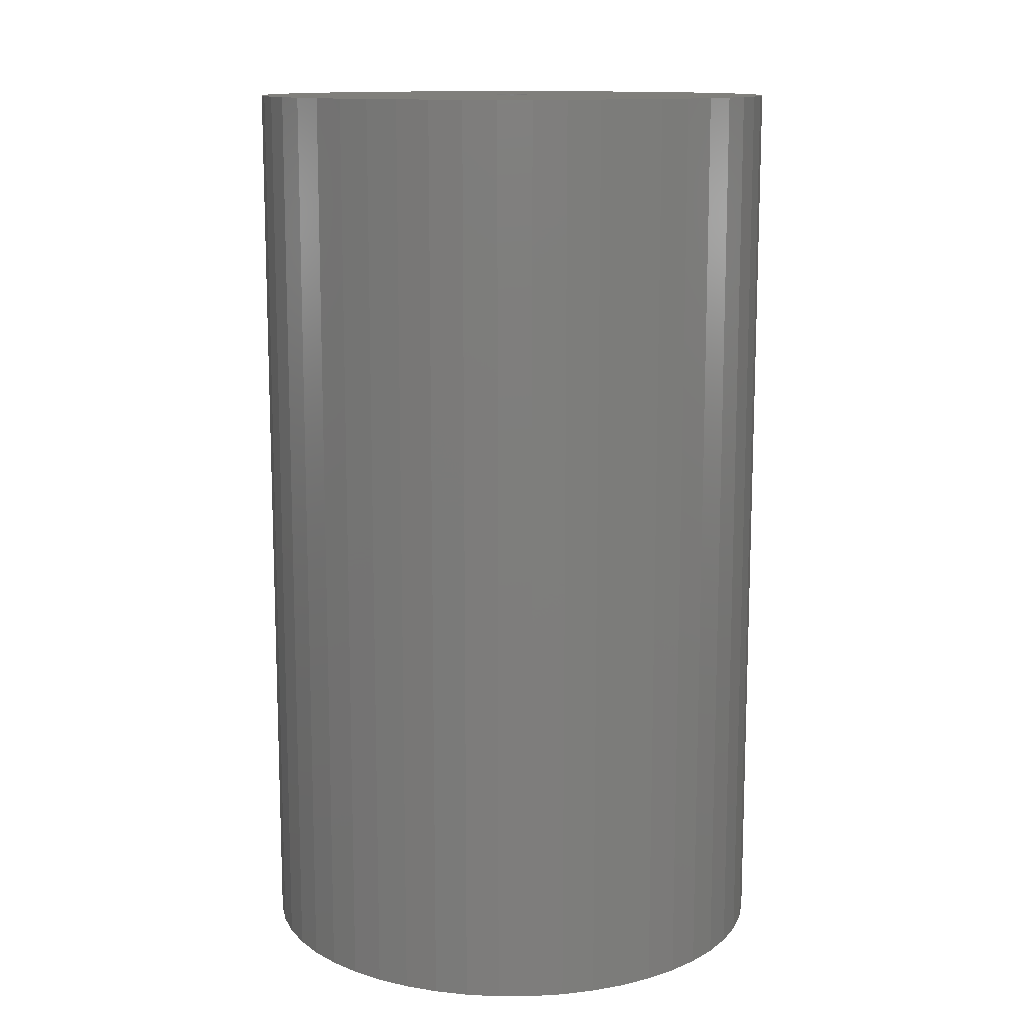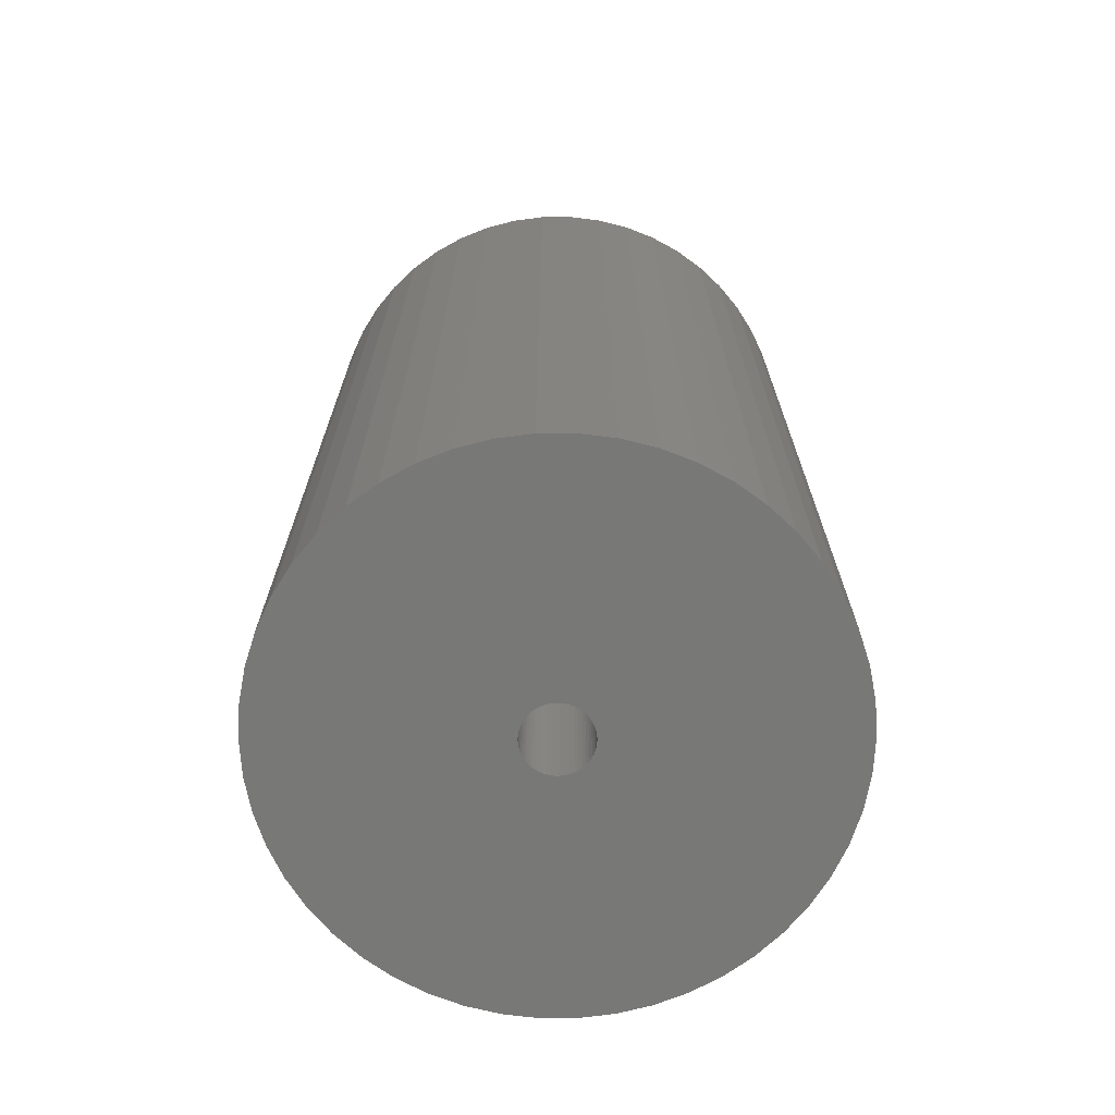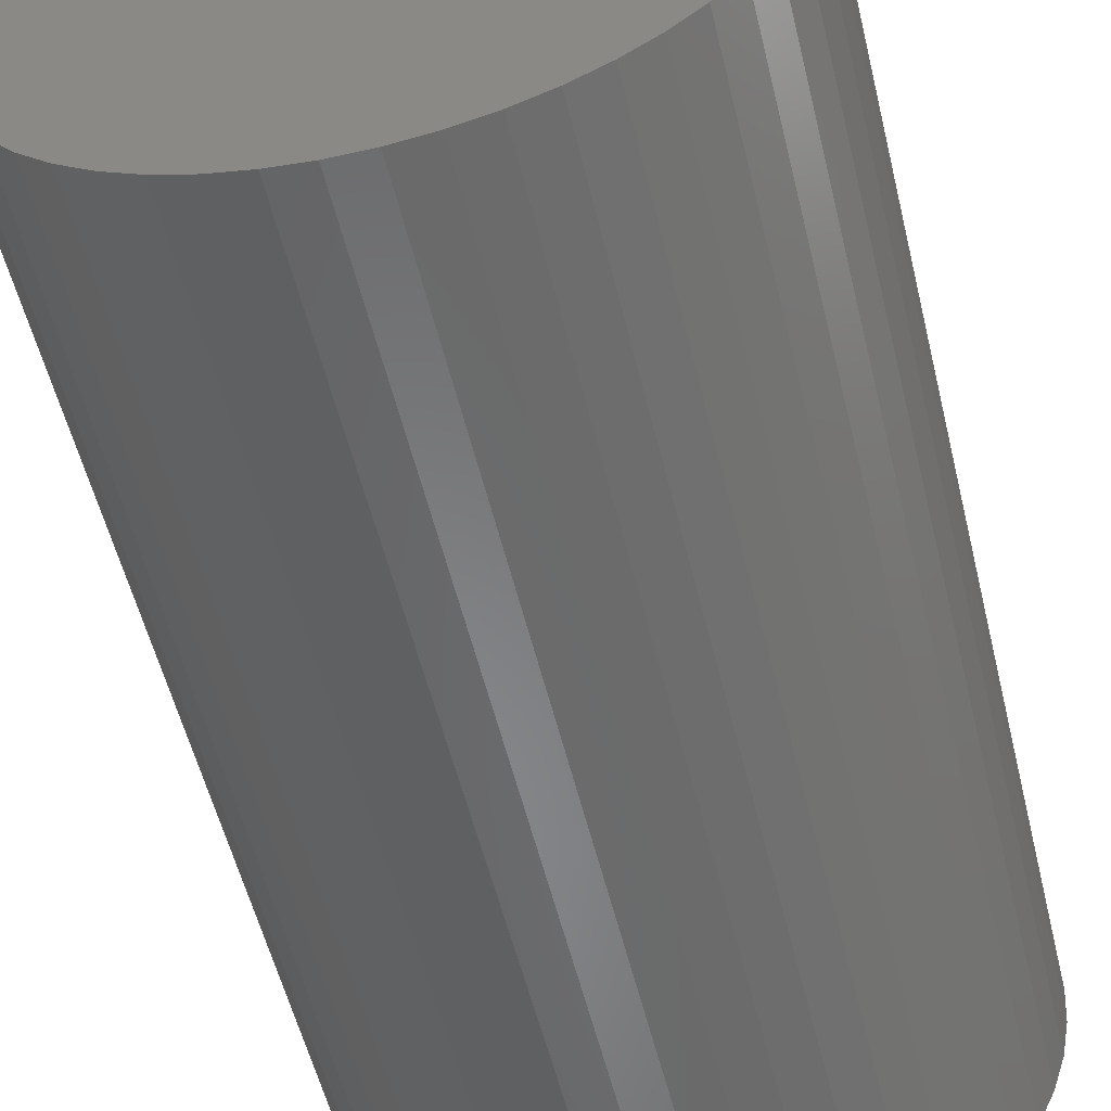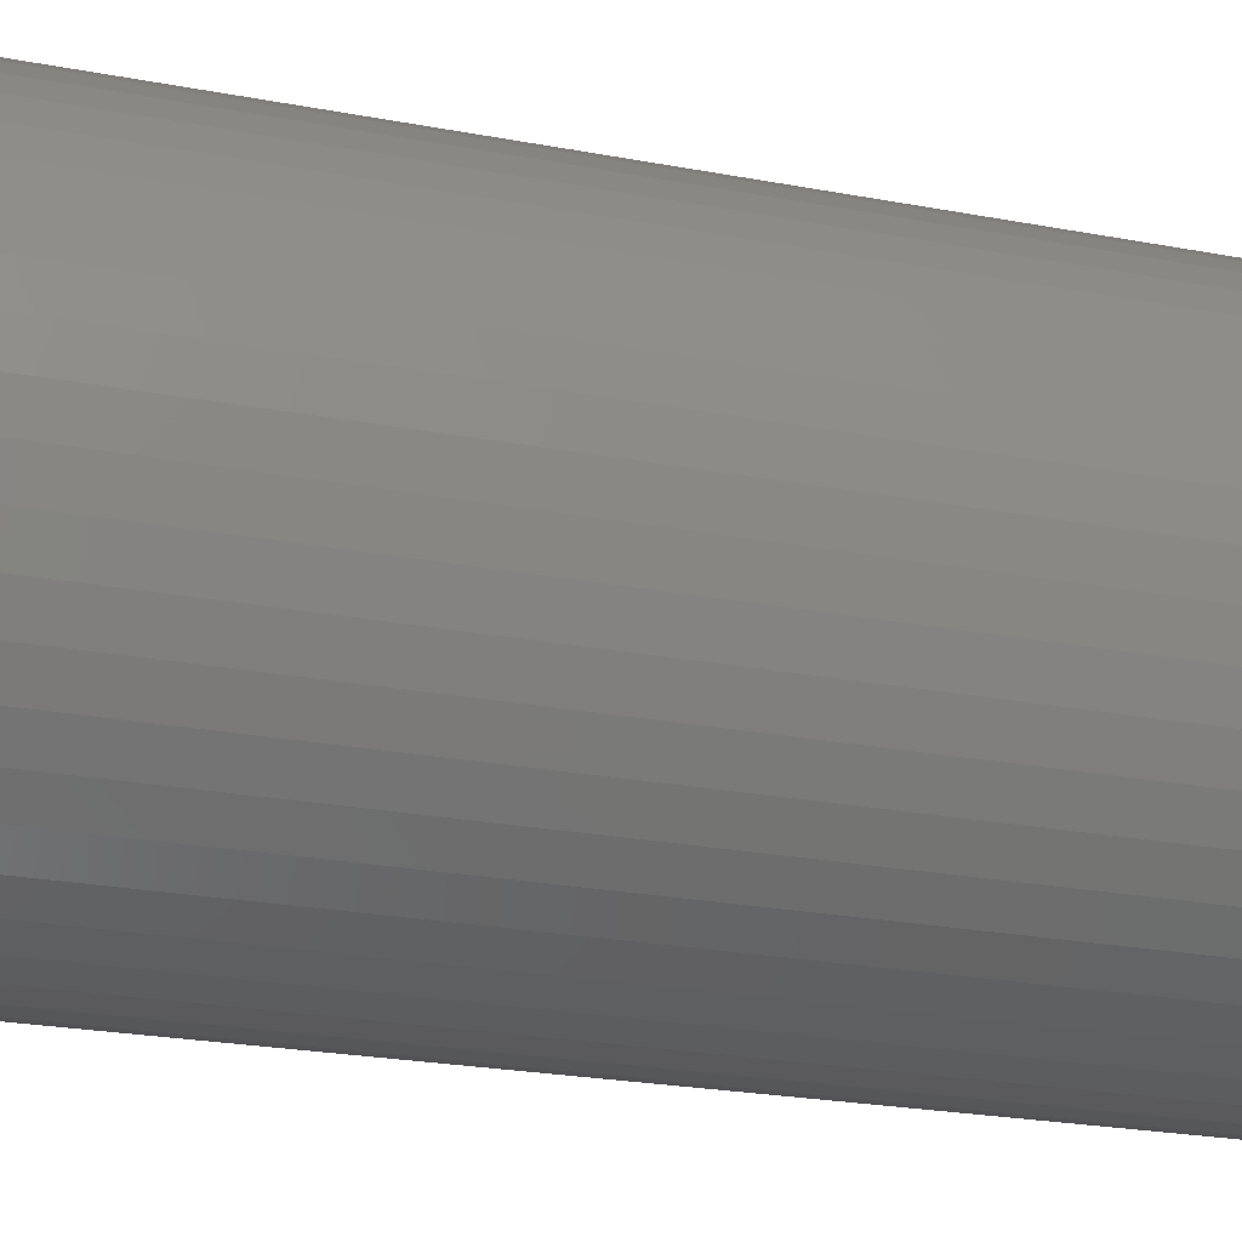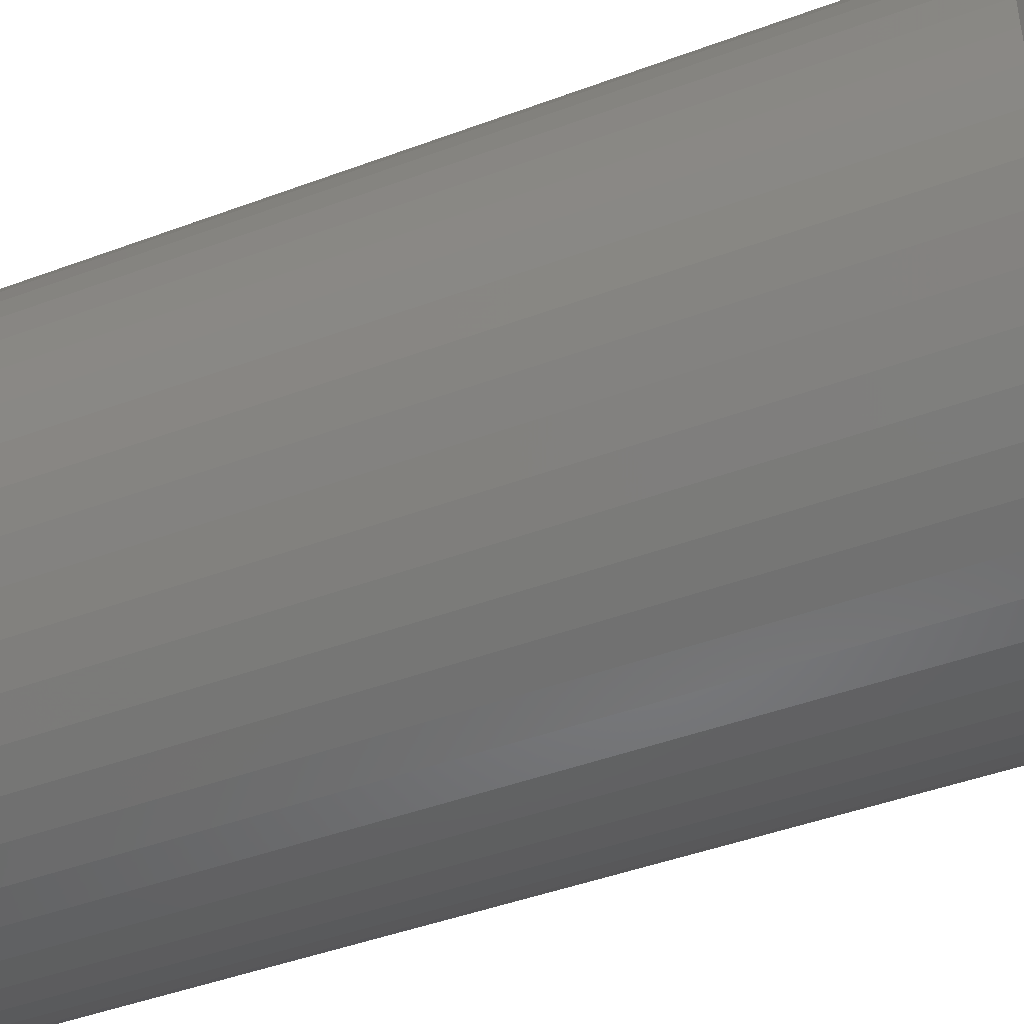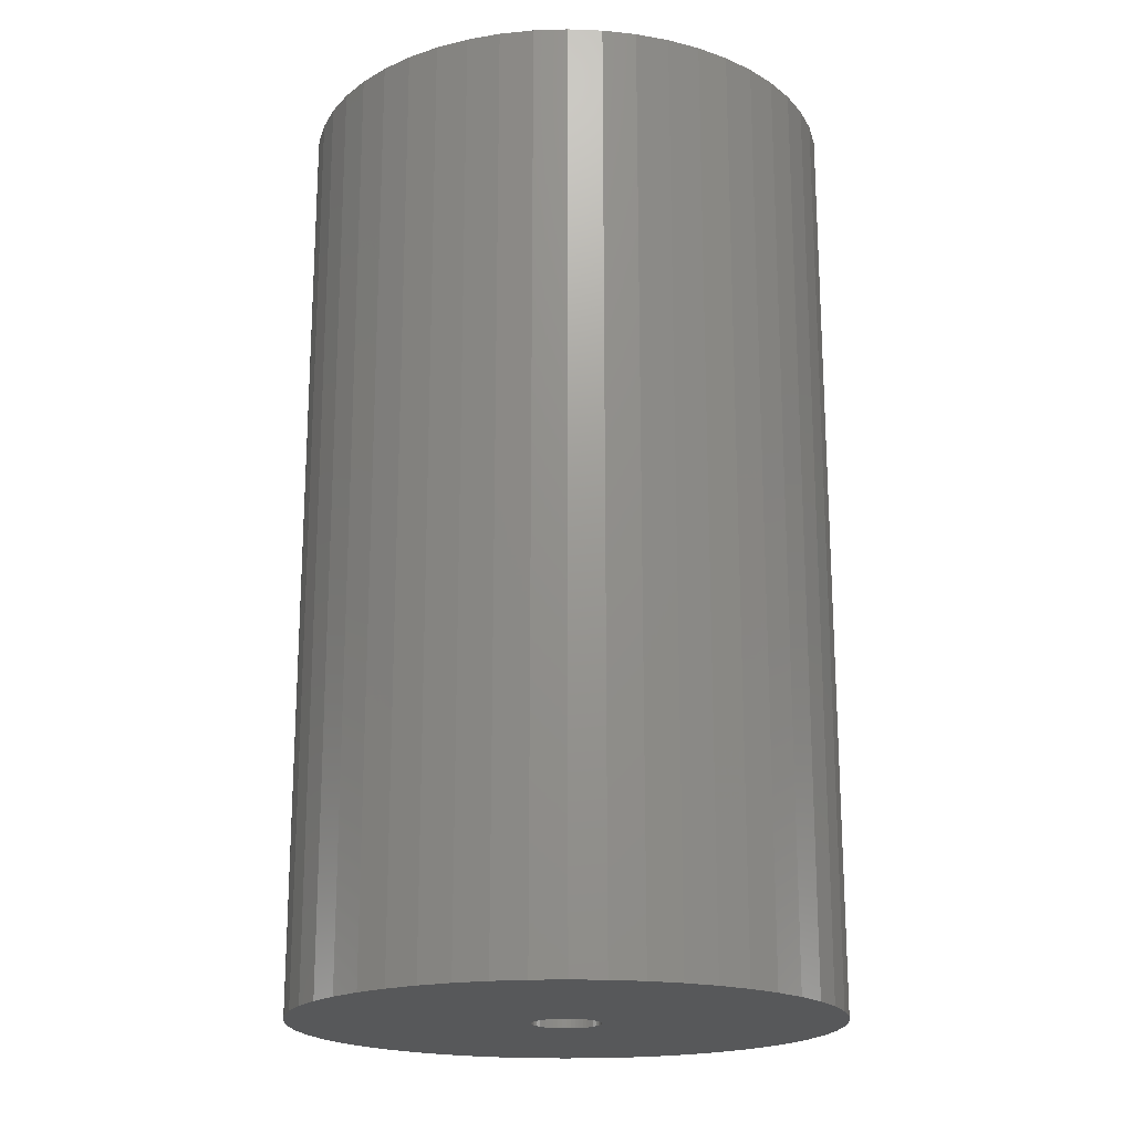
<metadata>
{"format":"stl","ext":"stl","renderer":"f3d","projection":"perspective","resolution":1024,"background":"white","views":[{"elev":12.5,"azim":85.8,"up":"+Z"},{"elev":-70.6,"azim":29.0,"up":"+Z"},{"elev":-54.6,"azim":13.5,"up":"+Y"},{"elev":-24.5,"azim":72.8,"up":"+Y"},{"elev":-44.5,"azim":-66.5,"up":"+Y"},{"elev":-19.2,"azim":24.9,"up":"+Z"}]}
</metadata>
<code>
# stl→obj: 200 verts, 400 faces
v 16 0 27.5
v 15.87 2.005 -27.5
v 15.87 2.005 27.5
v 16 0 -27.5
v -16 0 -27.5
v -15.87 2.005 27.5
v -15.87 2.005 -27.5
v -16 0 27.5
v 1.005 15.97 -27.5
v -1.005 15.97 27.5
v 1.005 15.97 27.5
v -1.005 15.97 -27.5
v -1.005 -15.97 -27.5
v 1.005 -15.97 27.5
v -1.005 -15.97 27.5
v 1.005 -15.97 -27.5
v 11.66 10.95 -27.5
v 10.2 12.33 27.5
v 11.66 10.95 27.5
v 10.2 12.33 -27.5
v -10.2 12.33 -27.5
v -11.66 10.95 27.5
v -10.2 12.33 27.5
v -11.66 10.95 -27.5
v -4.944 15.22 -27.5
v -6.812 14.48 27.5
v -4.944 15.22 27.5
v -6.812 14.48 -27.5
v 14.88 5.89 27.5
v 14.02 7.708 -27.5
v 14.02 7.708 27.5
v 14.88 5.89 -27.5
v 6.812 14.48 -27.5
v 4.944 15.22 27.5
v 6.812 14.48 27.5
v 4.944 15.22 -27.5
v 2.998 15.72 27.5
v 2.998 15.72 -27.5
v 8.573 13.51 -27.5
v 8.573 13.51 27.5
v -14.88 5.89 -27.5
v -14.02 7.708 27.5
v -14.02 7.708 -27.5
v -14.88 5.89 27.5
v -15.5 3.979 -27.5
v -15.5 3.979 27.5
v -2.998 15.72 27.5
v -2.998 15.72 -27.5
v 2.998 -15.72 27.5
v 2.998 -15.72 -27.5
v 15.5 3.979 27.5
v 15.5 3.979 -27.5
v 12.94 9.405 27.5
v 12.94 9.405 -27.5
v -12.94 9.405 27.5
v -12.94 9.405 -27.5
v 2 0 27.5
v 1.984 0.2507 27.5
v 15.87 -2.005 27.5
v 1.937 0.4974 27.5
v 1.984 -0.2507 27.5
v 1.86 0.7362 27.5
v 15.5 -3.979 27.5
v 1.753 0.9635 27.5
v 1.937 -0.4974 27.5
v 1.618 1.176 27.5
v 14.88 -5.89 27.5
v 1.458 1.369 27.5
v 1.86 -0.7362 27.5
v 1.275 1.541 27.5
v 14.02 -7.708 27.5
v 1.072 1.689 27.5
v 1.753 -0.9635 27.5
v 0.8516 1.81 27.5
v 12.94 -9.405 27.5
v 0.618 1.902 27.5
v 1.618 -1.176 27.5
v 11.66 -10.95 27.5
v 0.3748 1.965 27.5
v 0.1256 1.996 27.5
v -0.1256 1.996 27.5
v -0.3748 1.965 27.5
v -0.618 1.902 27.5
v -0.8516 1.81 27.5
v -1.072 1.689 27.5
v -8.573 13.51 27.5
v -1.275 1.541 27.5
v -1.458 1.369 27.5
v -1.618 1.176 27.5
v 1.458 -1.369 27.5
v 10.2 -12.33 27.5
v 1.275 -1.541 27.5
v 8.573 -13.51 27.5
v 1.072 -1.689 27.5
v 6.812 -14.48 27.5
v 0.8516 -1.81 27.5
v 4.944 -15.22 27.5
v 0.618 -1.902 27.5
v 0.3748 -1.965 27.5
v 0.1256 -1.996 27.5
v -0.1256 -1.996 27.5
v -0.3748 -1.965 27.5
v -2.998 -15.72 27.5
v -0.618 -1.902 27.5
v -4.944 -15.22 27.5
v -0.8516 -1.81 27.5
v -6.812 -14.48 27.5
v -1.072 -1.689 27.5
v -8.573 -13.51 27.5
v -1.275 -1.541 27.5
v -10.2 -12.33 27.5
v -1.458 -1.369 27.5
v -11.66 -10.95 27.5
v -1.618 -1.176 27.5
v -12.94 -9.405 27.5
v -1.753 -0.9635 27.5
v -14.02 -7.708 27.5
v -1.86 -0.7362 27.5
v -14.88 -5.89 27.5
v -1.937 -0.4974 27.5
v -15.5 -3.979 27.5
v -1.984 -0.2507 27.5
v -15.87 -2.005 27.5
v -2 0 27.5
v -1.753 0.9635 27.5
v -1.86 0.7362 27.5
v -1.937 0.4974 27.5
v -1.984 0.2507 27.5
v -8.573 13.51 -27.5
v 15.87 -2.005 -27.5
v 14.88 -5.89 -27.5
v 14.02 -7.708 -27.5
v -11.66 -10.95 -27.5
v -10.2 -12.33 -27.5
v -14.02 -7.708 -27.5
v -14.88 -5.89 -27.5
v -12.94 -9.405 -27.5
v 2 0 -27.5
v 1.984 -0.2507 -27.5
v 15.5 -3.979 -27.5
v 1.937 -0.4974 -27.5
v 1.984 0.2507 -27.5
v 1.86 -0.7362 -27.5
v 1.753 -0.9635 -27.5
v 12.94 -9.405 -27.5
v 1.937 0.4974 -27.5
v 1.618 -1.176 -27.5
v 11.66 -10.95 -27.5
v 1.458 -1.369 -27.5
v 10.2 -12.33 -27.5
v 1.86 0.7362 -27.5
v 1.275 -1.541 -27.5
v 8.573 -13.51 -27.5
v 1.072 -1.689 -27.5
v 6.812 -14.48 -27.5
v 1.753 0.9635 -27.5
v 0.8516 -1.81 -27.5
v 4.944 -15.22 -27.5
v 0.618 -1.902 -27.5
v 1.618 1.176 -27.5
v 0.3748 -1.965 -27.5
v 0.1256 -1.996 -27.5
v -0.1256 -1.996 -27.5
v -0.3748 -1.965 -27.5
v -2.998 -15.72 -27.5
v -0.618 -1.902 -27.5
v -4.944 -15.22 -27.5
v -0.8516 -1.81 -27.5
v -6.812 -14.48 -27.5
v -1.072 -1.689 -27.5
v -8.573 -13.51 -27.5
v -1.275 -1.541 -27.5
v -1.458 -1.369 -27.5
v -1.618 -1.176 -27.5
v 1.458 1.369 -27.5
v 1.275 1.541 -27.5
v 1.072 1.689 -27.5
v 0.8516 1.81 -27.5
v 0.618 1.902 -27.5
v 0.3748 1.965 -27.5
v 0.1256 1.996 -27.5
v -0.1256 1.996 -27.5
v -0.3748 1.965 -27.5
v -0.618 1.902 -27.5
v -0.8516 1.81 -27.5
v -1.072 1.689 -27.5
v -1.275 1.541 -27.5
v -1.458 1.369 -27.5
v -1.618 1.176 -27.5
v -1.753 0.9635 -27.5
v -1.86 0.7362 -27.5
v -1.937 0.4974 -27.5
v -1.984 0.2507 -27.5
v -2 0 -27.5
v -1.753 -0.9635 -27.5
v -1.86 -0.7362 -27.5
v -1.937 -0.4974 -27.5
v -15.5 -3.979 -27.5
v -1.984 -0.2507 -27.5
v -15.87 -2.005 -27.5
f 1 2 3
f 2 1 4
f 5 6 7
f 6 5 8
f 9 10 11
f 10 9 12
f 13 14 15
f 14 13 16
f 17 18 19
f 18 17 20
f 21 22 23
f 22 21 24
f 25 26 27
f 26 25 28
f 29 30 31
f 30 29 32
f 33 34 35
f 34 33 36
f 36 37 34
f 37 36 38
f 39 35 40
f 35 39 33
f 41 42 43
f 42 41 44
f 45 44 41
f 44 45 46
f 12 47 10
f 47 12 48
f 16 49 14
f 49 16 50
f 51 32 29
f 32 51 52
f 3 52 51
f 52 3 2
f 53 17 19
f 17 53 54
f 31 54 53
f 54 31 30
f 38 11 37
f 11 38 9
f 20 40 18
f 40 20 39
f 43 55 56
f 55 43 42
f 56 22 24
f 22 56 55
f 7 46 45
f 46 7 6
f 57 1 3
f 58 3 51
f 1 57 59
f 60 51 29
f 61 59 57
f 62 29 31
f 59 61 63
f 64 31 53
f 65 63 61
f 66 53 19
f 63 65 67
f 68 19 18
f 69 67 65
f 70 18 40
f 67 69 71
f 72 40 35
f 73 71 69
f 74 35 34
f 71 73 75
f 76 34 37
f 77 75 73
f 75 77 78
f 3 58 57
f 51 60 58
f 29 62 60
f 31 64 62
f 53 66 64
f 19 68 66
f 18 70 68
f 40 72 70
f 79 37 11
f 35 74 72
f 34 76 74
f 37 79 76
f 11 80 79
f 11 81 80
f 10 81 11
f 81 10 82
f 47 82 10
f 82 47 83
f 27 83 47
f 83 27 84
f 26 84 27
f 84 26 85
f 86 85 26
f 85 86 87
f 23 87 86
f 87 23 88
f 22 88 23
f 88 22 89
f 90 78 77
f 78 90 91
f 92 91 90
f 91 92 93
f 94 93 92
f 93 94 95
f 96 95 94
f 95 96 97
f 98 97 96
f 97 98 49
f 99 49 98
f 49 99 14
f 100 14 99
f 101 14 100
f 15 101 102
f 103 102 104
f 105 104 106
f 101 15 14
f 107 106 108
f 109 108 110
f 111 110 112
f 113 112 114
f 115 114 116
f 117 116 118
f 119 118 120
f 121 120 122
f 123 122 124
f 55 89 22
f 102 103 15
f 89 55 125
f 104 105 103
f 42 125 55
f 106 107 105
f 125 42 126
f 108 109 107
f 44 126 42
f 110 111 109
f 126 44 127
f 112 113 111
f 46 127 44
f 114 115 113
f 127 46 128
f 116 117 115
f 6 128 46
f 118 119 117
f 128 6 124
f 120 121 119
f 8 124 6
f 122 123 121
f 124 8 123
f 28 86 26
f 86 28 129
f 129 23 86
f 23 129 21
f 48 27 47
f 27 48 25
f 59 4 1
f 4 59 130
f 71 131 67
f 131 71 132
f 133 111 113
f 111 133 134
f 135 119 136
f 119 135 117
f 137 117 135
f 117 137 115
f 138 4 130
f 139 130 140
f 4 138 2
f 141 140 131
f 142 2 138
f 143 131 132
f 2 142 52
f 144 132 145
f 146 52 142
f 147 145 148
f 52 146 32
f 149 148 150
f 151 32 146
f 152 150 153
f 32 151 30
f 154 153 155
f 156 30 151
f 157 155 158
f 30 156 54
f 159 158 50
f 160 54 156
f 54 160 17
f 130 139 138
f 140 141 139
f 131 143 141
f 132 144 143
f 145 147 144
f 148 149 147
f 150 152 149
f 153 154 152
f 161 50 16
f 155 157 154
f 158 159 157
f 50 161 159
f 16 162 161
f 16 163 162
f 13 163 16
f 163 13 164
f 165 164 13
f 164 165 166
f 167 166 165
f 166 167 168
f 169 168 167
f 168 169 170
f 171 170 169
f 170 171 172
f 134 172 171
f 172 134 173
f 133 173 134
f 173 133 174
f 175 17 160
f 17 175 20
f 176 20 175
f 20 176 39
f 177 39 176
f 39 177 33
f 178 33 177
f 33 178 36
f 179 36 178
f 36 179 38
f 180 38 179
f 38 180 9
f 181 9 180
f 182 9 181
f 12 182 183
f 48 183 184
f 25 184 185
f 182 12 9
f 28 185 186
f 129 186 187
f 21 187 188
f 24 188 189
f 56 189 190
f 43 190 191
f 41 191 192
f 45 192 193
f 7 193 194
f 137 174 133
f 183 48 12
f 174 137 195
f 184 25 48
f 135 195 137
f 185 28 25
f 195 135 196
f 186 129 28
f 136 196 135
f 187 21 129
f 196 136 197
f 188 24 21
f 198 197 136
f 189 56 24
f 197 198 199
f 190 43 56
f 200 199 198
f 191 41 43
f 199 200 194
f 192 45 41
f 5 194 200
f 193 7 45
f 194 5 7
f 155 93 95
f 93 155 153
f 67 140 63
f 140 67 131
f 133 115 137
f 115 133 113
f 136 121 198
f 121 136 119
f 150 78 91
f 78 150 148
f 158 95 97
f 95 158 155
f 50 97 49
f 97 50 158
f 63 130 59
f 130 63 140
f 75 132 71
f 132 75 145
f 78 145 75
f 145 78 148
f 165 15 103
f 15 165 13
f 169 105 107
f 105 169 167
f 167 103 105
f 103 167 165
f 198 123 200
f 123 198 121
f 200 8 5
f 8 200 123
f 153 91 93
f 91 153 150
f 171 107 109
f 107 171 169
f 134 109 111
f 109 134 171
f 138 58 142
f 58 138 57
f 124 193 128
f 193 124 194
f 182 80 81
f 80 182 181
f 162 101 100
f 101 162 163
f 176 68 70
f 68 176 175
f 188 87 88
f 87 188 187
f 185 83 84
f 83 185 184
f 151 64 156
f 64 151 62
f 142 60 146
f 60 142 58
f 179 74 76
f 74 179 178
f 177 70 72
f 70 177 176
f 126 190 125
f 190 126 191
f 125 189 89
f 189 125 190
f 127 191 126
f 191 127 192
f 186 84 85
f 84 186 185
f 184 82 83
f 82 184 183
f 143 65 141
f 65 143 69
f 146 62 151
f 62 146 60
f 160 68 175
f 68 160 66
f 156 66 160
f 66 156 64
f 180 76 79
f 76 180 179
f 181 79 80
f 79 181 180
f 178 72 74
f 72 178 177
f 89 188 88
f 188 89 189
f 128 192 127
f 192 128 193
f 187 85 87
f 85 187 186
f 183 81 82
f 81 183 182
f 139 57 138
f 57 139 61
f 141 61 139
f 61 141 65
f 172 112 110
f 112 172 173
f 116 196 118
f 196 116 195
f 154 96 94
f 96 154 157
f 157 98 96
f 98 157 159
f 144 69 143
f 69 144 73
f 118 197 120
f 197 118 196
f 152 94 92
f 94 152 154
f 159 99 98
f 99 159 161
f 161 100 99
f 100 161 162
f 147 73 144
f 73 147 77
f 149 77 147
f 77 149 90
f 163 102 101
f 102 163 164
f 164 104 102
f 104 164 166
f 112 174 114
f 174 112 173
f 114 195 116
f 195 114 174
f 120 199 122
f 199 120 197
f 122 194 124
f 194 122 199
f 149 92 90
f 92 149 152
f 168 108 106
f 108 168 170
f 170 110 108
f 110 170 172
f 166 106 104
f 106 166 168

</code>
